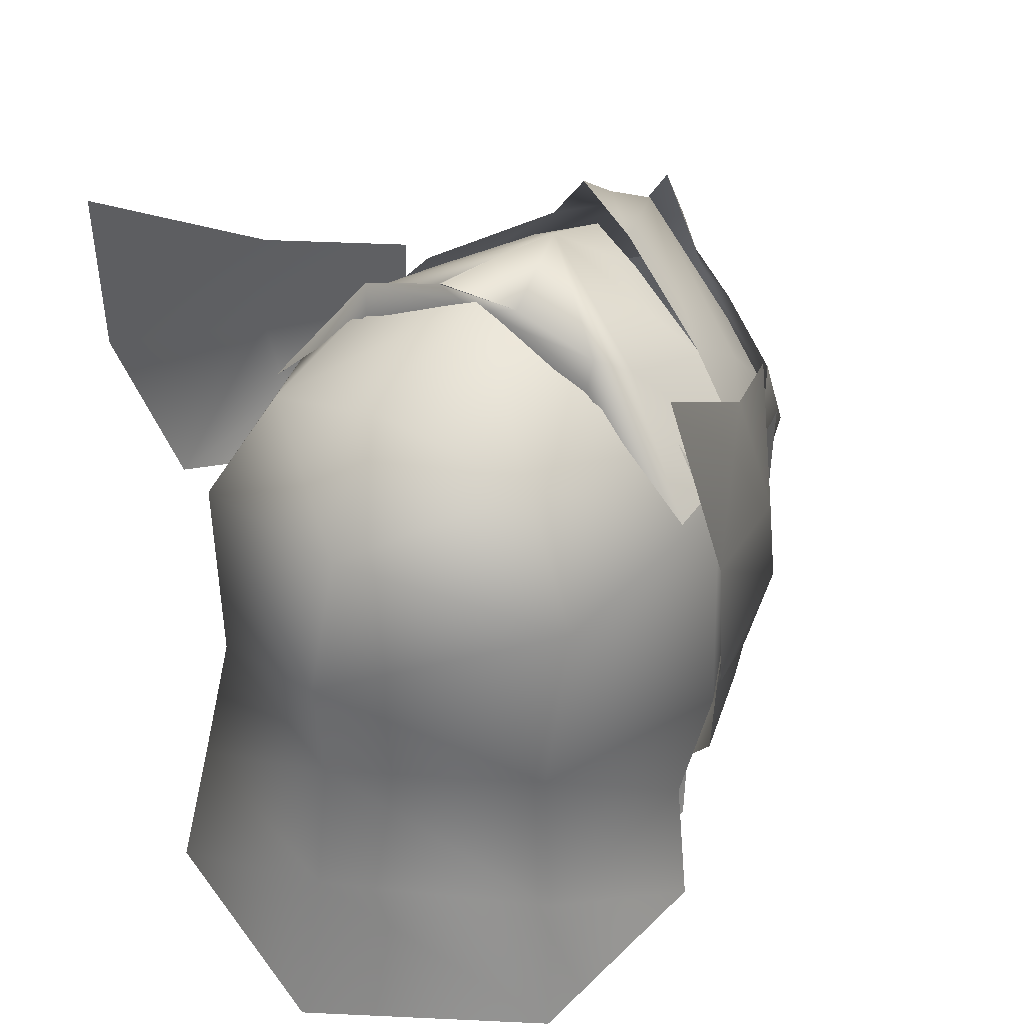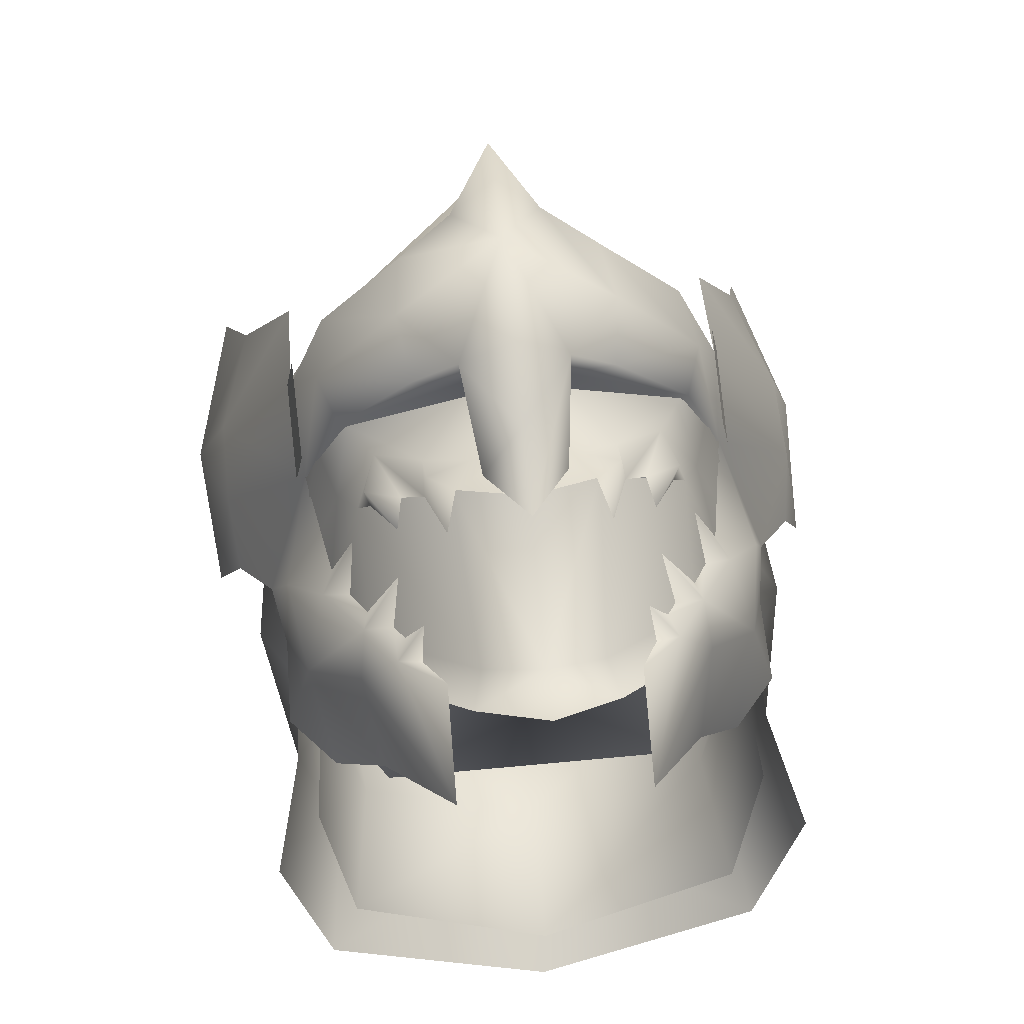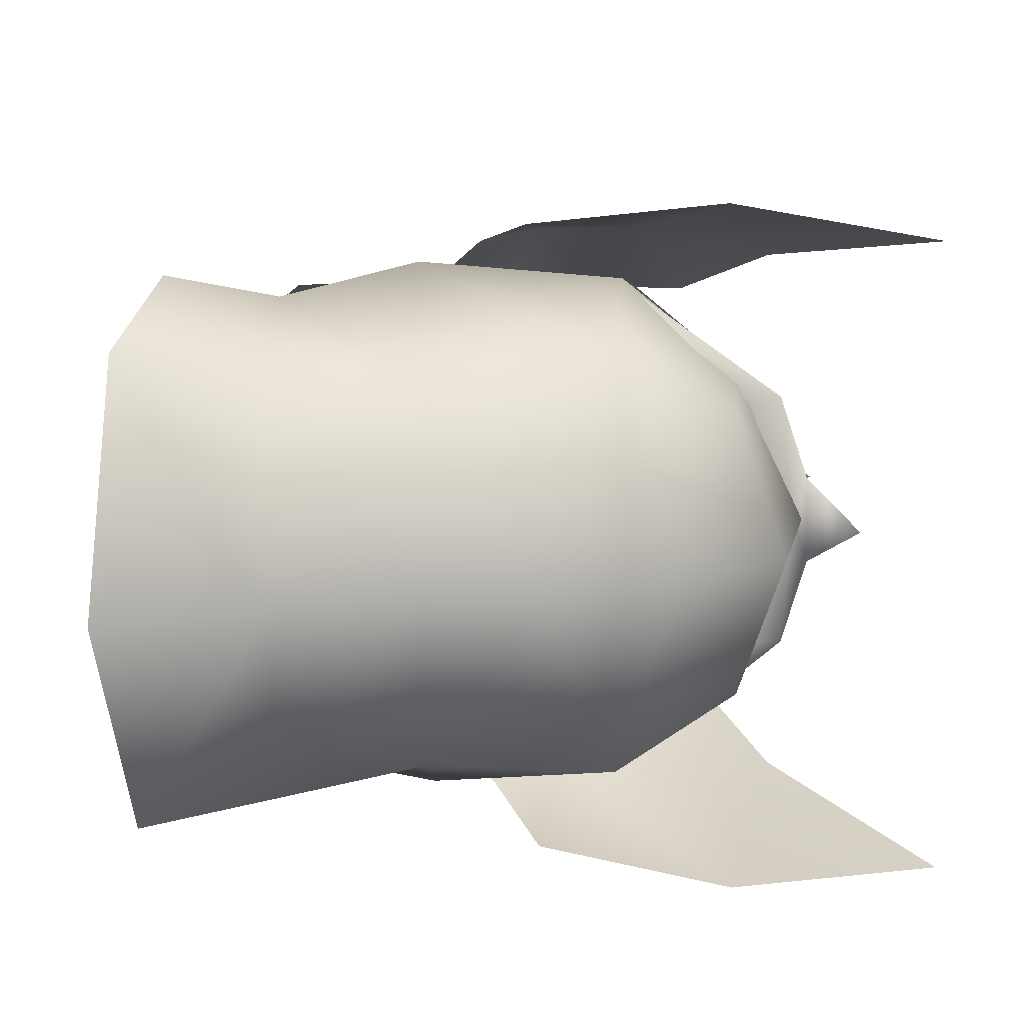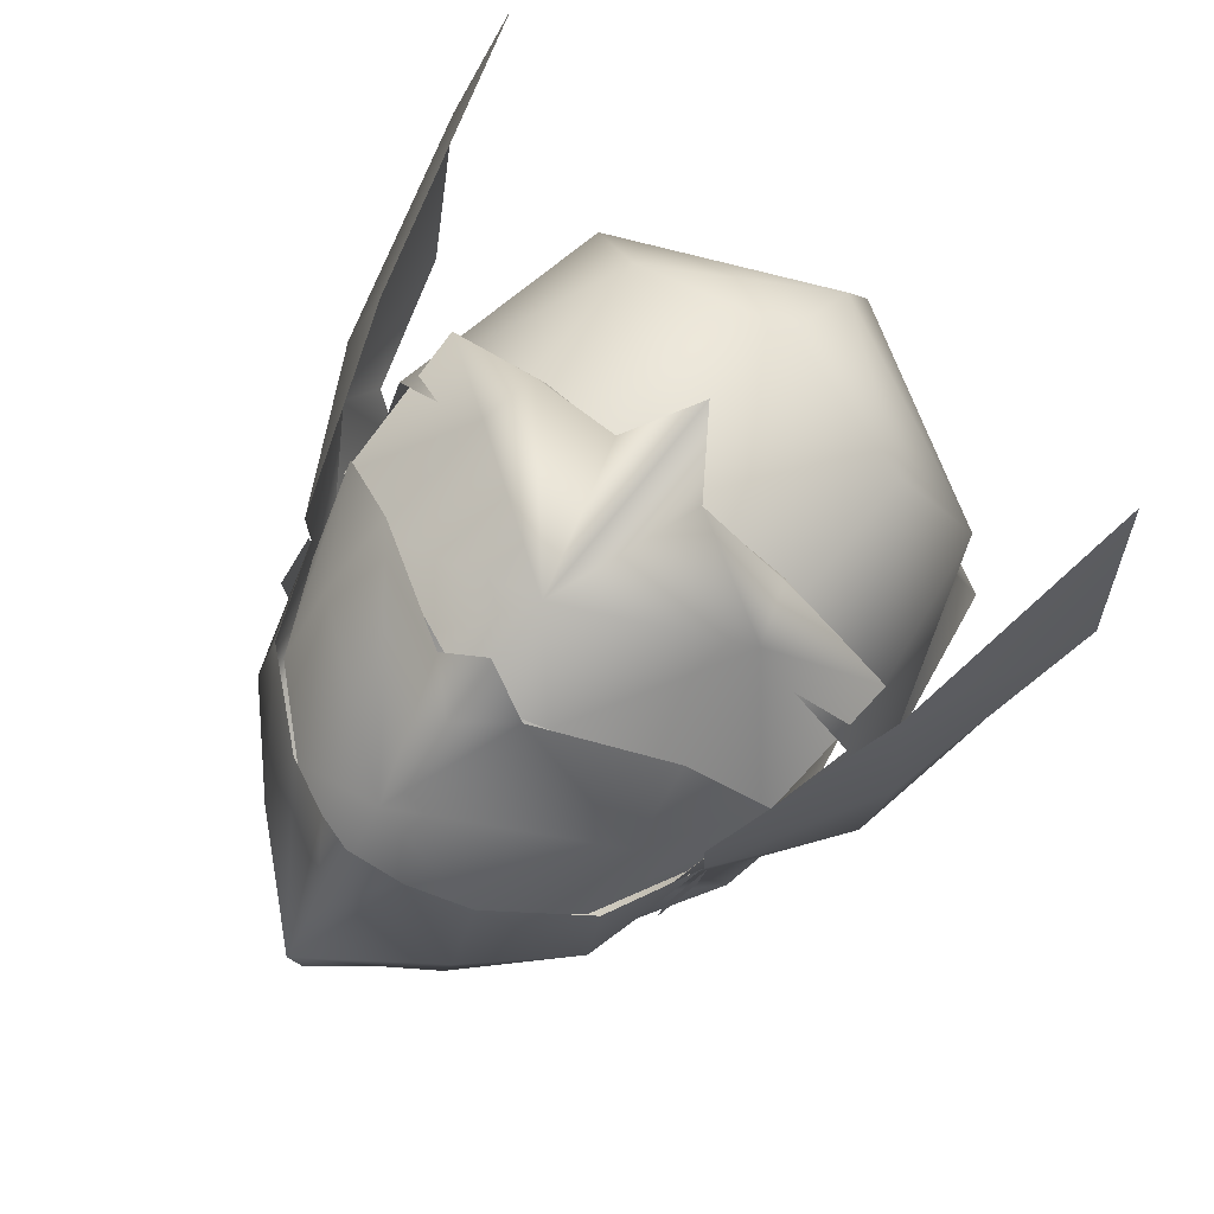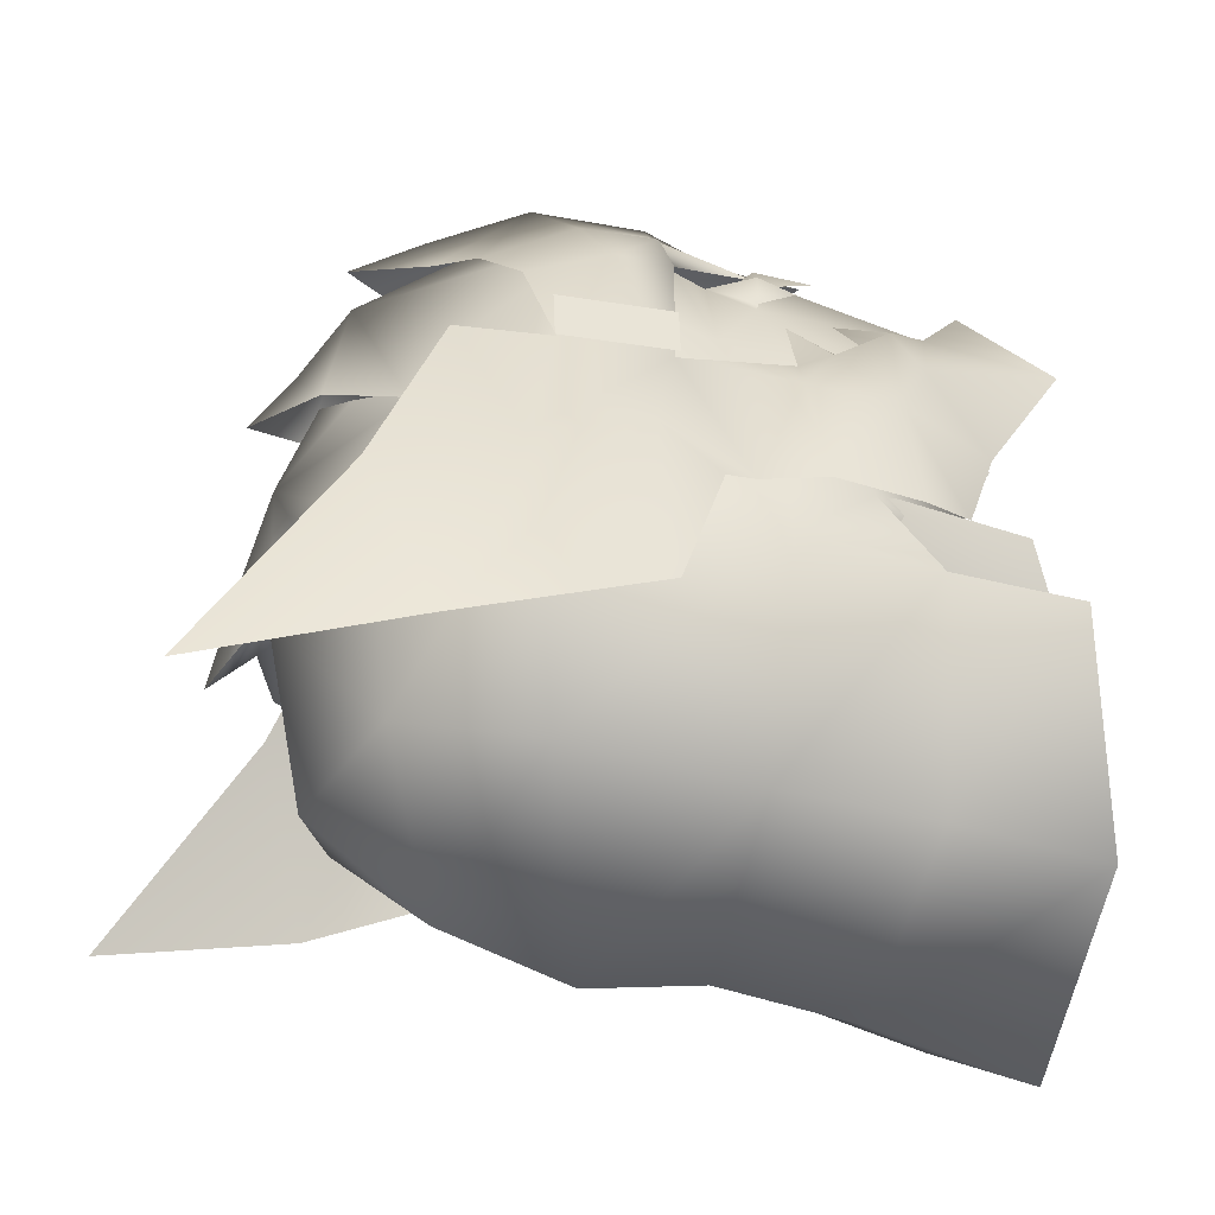
<metadata>
{"format":"obj","ext":"obj","renderer":"f3d","projection":"perspective","resolution":1024,"background":"white","views":[{"elev":38.0,"azim":-148.5,"up":"+Y"},{"elev":63.4,"azim":-5.5,"up":"+Z"},{"elev":-76.6,"azim":91.3,"up":"+Z"},{"elev":78.7,"azim":40.1,"up":"+Y"},{"elev":-28.0,"azim":-103.9,"up":"+Z"}]}
</metadata>
<code>
g mesh00
v -6.015 33.65 -4.724
v -7.548 31.22 -0.1661
v -7.158 35.1 0.8315
v -0.001059 33.64 -8.166
v -6.427 38.41 -7.778
v -8.09 38.39 0.2518
v -0.001412 38.43 -11.18
v 6.425 38.41 -7.778
v 6.012 33.65 -4.724
v 8.087 38.39 0.2518
v 7.155 35.1 0.8315
v -6.665 29.58 -5.442
v -0.001059 29.05 -9.082
v 6.662 29.58 -5.442
v 7.546 31.22 -0.1661
f 1 2 3
f 4 1 5
f 5 1 3
f 5 3 6
f 5 7 4
f 4 7 8
f 4 8 9
f 9 8 10
f 9 10 11
f 2 1 12
f 12 1 4
f 12 4 13
f 13 4 9
f 13 9 14
f 14 9 11
f 14 11 15
v -4.923 49.95 -0.4131
v -8.04 46.32 -2.464
v -7.746 45.96 2.673
v -3.272 45.73 9.805
v -5.631 47.2 5.729
v -5.667 45.13 7.77
v 1.752 40.89 12.54
v 1.319 37.33 11.79
v 1.583 40.72 11.73
v 7.392 34.82 3.835
v 8.204 37.31 0.6387
v 8.665 39.71 -0.03787
v 5.376 34.39 7.702
v 5.612 33.34 6.267
v 6.337 37.64 5.413
v 7.883 37.99 3.842
v 7.031 41.56 4.683
v -3.638 32.8 8.433
v -4.4 32.96 8.278
v -2.957 31.26 10.23
v -5.615 33.34 6.267
v -5.145 31.28 3.81
v -2.992 28.02 8.521
v -11.57 48.98 -6.833
v -9.137 50.78 -1.119
v -10.4 55.61 -8.328
v 6.993 36.54 2.641
v 5.072 32.2 0.2505
v 7.911 35.99 0.3895
v 6.092 35.06 -1.164
v 6.049 33.91 5.447
v 2.237 30.35 10.11
v -0.001412 30.35 10.11
v -0.001412 29.23 11.58
v -2.241 30.35 10.11
v -7.323 41.47 4.733
v -7.041 41.43 6.243
v -7.439 45.18 4.652
v -7.165 45.18 6.176
v 7.436 45.18 4.652
v 7.162 45.18 6.176
v 7.32 41.47 4.733
v 7.038 41.43 6.243
v -1.755 40.89 12.54
v -3.238 40.99 11.47
v -1.586 40.72 11.73
v -5.672 41.18 8.804
v 8.037 46.32 -2.464
v 4.198 50.01 -2.284
v 4.363 51.13 -1.996
v -0.001412 51.53 -2.056
v 1.488 52.04 -1.983
v -0.001412 52.96 -0.9799
v 1.488 52.04 -1.983
v -0.001412 53.62 -3.992
v 3.235 40.99 11.47
v 1.752 40.89 12.54
v 1.583 40.72 11.73
v -4.366 51.13 -1.996
v -5.341 48.37 3.69
v -2.03 50.08 4.988
v -0.09921 52.02 2.695
v -1.491 52.04 -1.983
v 8.037 46.32 -2.464
v 4.92 49.95 -0.4131
v 7.743 45.96 2.673
v -0.09921 49.95 9.469
v -0.001412 51.57 6.729
v 1.488 50.93 5.394
v 5.628 47.2 5.729
v 5.351 48.95 3.245
v 7.788 46.24 2.279
v -0.001412 35.39 12.65
v -1.586 40.72 11.73
v -1.322 37.33 11.79
v -1.755 40.89 12.54
v -0.02295 38.29 12.99
v -0.05049 40.61 14.03
v 7.341 45.12 4.658
v 6.302 43.17 8.498
v 7.031 41.56 4.683
v 8.295 34.61 0.1287
v 4.397 32.96 8.278
v 4.17 35.76 8.44
v 5.234 35.25 7.152
v 6.671 36.62 5.749
v 5.543 37.73 7.236
v 5.766 36.26 6.363
v -7.396 34.82 3.835
v -6.79 32.74 0.6438
v -7.034 41.56 4.683
v -7.344 45.12 4.658
v -10.09 46.49 -0.2823
v -7.218 48.16 4.629
v -10.79 42.51 -4.61
v -9.97 42.94 0.6692
v -9.777 40.95 -0.6985
v -8.668 39.71 -0.03787
v -6.675 36.62 5.749
v -7.886 37.99 3.842
v -5.77 36.26 6.363
v -5.546 37.73 7.236
v -6.34 37.64 5.413
v -7.034 41.56 4.683
v -3.509 33.78 8.976
v -5.38 34.39 7.702
v -6.052 33.91 5.447
v -6.996 36.54 2.641
v -5.075 32.2 0.2505
v -7.914 35.99 0.3895
v -6.095 35.06 -1.164
v -0.001412 53.62 -3.992
v -1.491 52.04 -1.983
v -4.366 51.13 -1.996
v -4.279 50.01 -2.284
v -8.04 46.32 -2.464
v 4.363 51.13 -1.996
v -0.05049 50.78 5.766
v 2.026 50.08 4.988
v 5.338 48.37 3.69
v -7.034 41.56 4.683
v 7.031 41.56 4.683
v 5.668 41.18 8.804
v 7.01 44.88 5.012
v 5.663 45.13 7.77
v 3.212 45.73 9.805
v -0.05049 46.34 12.09
v -0.001412 52.93 4.824
v -1.491 50.93 5.394
v -5.354 48.95 3.245
v -7.791 46.24 2.279
v -7.014 44.88 5.012
v -0.09921 44.38 14.1
v 3.566 43.62 11.22
v 3.235 40.99 11.47
v 5.668 41.18 8.804
v -0.001412 47.72 12.38
v 1.488 47.72 10.53
v 3.316 46.65 9.773
v 6.03 45.85 7.605
v 9.773 40.95 -0.6985
v 9.967 42.94 0.6692
v 10.79 42.51 -4.61
v 10.09 46.49 -0.2823
v 11.57 48.98 -6.833
v 9.134 50.78 -1.119
v 10.4 55.61 -8.328
v 3.635 32.8 8.433
v 2.954 31.26 10.23
v 2.988 28.02 8.521
v 5.142 31.28 3.81
v 6.787 32.74 0.6438
v 4.442 34.28 7.902
v 4.109 33.72 8.32
v 3.506 33.78 8.976
v -0.001412 50.16 10.9
v -1.491 47.72 10.53
v -3.319 46.65 9.773
v -3.569 43.62 11.22
v -6.033 45.85 7.605
v -6.305 43.17 8.498
v -7.344 45.12 4.658
v -7.034 41.56 4.683
v -4.112 33.72 8.32
v -4.446 34.28 7.902
v -4.173 35.76 8.44
v -5.237 35.25 7.152
v 7.214 48.16 4.629
v 7.341 45.12 4.658
v -5.672 41.18 8.804
v -3.238 40.99 11.47
v -8.207 37.31 0.6387
v -8.298 34.61 0.1287
f 16 17 18
f 19 20 21
f 22 23 24
f 25 26 27
f 28 29 25
f 30 31 32
f 33 34 35
f 36 37 38
f 39 40 41
f 42 43 44
f 44 43 45
f 46 47 48
f 48 47 49
f 48 49 50
f 51 52 53
f 53 52 54
f 55 56 57
f 57 56 58
f 59 60 61
f 61 60 62
f 63 64 65
f 65 64 66
f 65 66 67
f 68 69 70
f 71 72 73
f 17 16 74
f 75 76 77
f 18 75 16
f 16 75 77
f 16 77 74
f 74 77 78
f 79 80 81
f 20 19 82
f 83 82 84
f 84 82 85
f 84 85 86
f 86 85 87
f 23 22 88
f 89 90 91
f 91 90 92
f 91 92 93
f 94 95 96
f 26 25 97
f 29 28 98
f 99 28 100
f 31 30 101
f 101 30 102
f 101 102 103
f 104 105 37
f 106 107 108
f 108 107 109
f 108 109 40
f 39 110 111
f 111 110 112
f 111 112 113
f 104 114 115
f 116 117 114
f 114 117 118
f 114 118 115
f 115 118 119
f 34 33 120
f 121 36 34
f 34 36 38
f 34 38 35
f 50 122 48
f 48 122 123
f 48 123 124
f 124 123 125
f 124 125 126
f 127 67 128
f 128 67 66
f 128 66 129
f 129 66 130
f 129 130 131
f 126 45 124
f 124 45 43
f 124 43 48
f 48 43 42
f 48 42 46
f 79 132 80
f 80 132 69
f 80 69 77
f 77 69 68
f 77 68 78
f 78 68 70
f 76 133 77
f 77 133 134
f 77 134 80
f 80 134 135
f 80 135 81
f 62 136 61
f 61 136 137
f 61 137 73
f 73 137 138
f 73 138 71
f 139 87 140
f 140 87 85
f 140 85 141
f 141 85 82
f 141 82 142
f 142 82 19
f 84 143 83
f 83 143 144
f 83 144 82
f 82 144 145
f 82 145 20
f 20 145 146
f 20 146 21
f 21 146 147
f 148 22 149
f 149 22 150
f 149 150 95
f 95 150 151
f 95 151 96
f 152 148 153
f 153 148 149
f 153 149 154
f 154 149 95
f 154 95 155
f 155 95 94
f 27 156 157
f 157 156 158
f 157 158 159
f 159 158 160
f 159 160 161
f 161 160 162
f 163 164 98
f 98 164 165
f 98 165 29
f 29 165 166
f 29 166 25
f 25 166 167
f 25 167 97
f 99 168 28
f 28 168 169
f 28 169 98
f 98 169 170
f 98 170 163
f 153 171 152
f 152 171 172
f 152 172 148
f 148 172 173
f 148 173 174
f 174 173 175
f 174 175 176
f 176 175 177
f 176 177 178
f 120 179 34
f 34 179 180
f 34 180 121
f 121 180 181
f 121 181 182
f 37 36 104
f 104 36 121
f 104 121 114
f 114 121 182
f 114 182 116
f 161 183 159
f 159 183 184
f 159 184 157
f 157 184 32
f 157 32 27
f 27 32 31
f 27 31 25
f 25 31 101
f 25 101 28
f 28 101 103
f 28 103 100
f 178 185 176
f 176 185 186
f 176 186 174
f 174 186 91
f 174 91 148
f 148 91 93
f 148 93 22
f 22 93 92
f 22 92 88
f 88 92 90
f 40 39 108
f 108 39 111
f 108 111 106
f 106 111 113
f 106 113 115
f 115 113 187
f 115 187 104
f 104 187 188
f 104 188 105
v 4.862 38.33 8.453
v 4.624 39.94 8.884
v 5.019 38.41 9.293
v 5.198 34.6 6.505
v 6.049 33.91 5.447
v 6.993 36.54 2.641
v -0.001412 31.33 10.5
v -0.001412 29.23 11.58
v 2.237 30.35 10.11
v -0.001412 31.33 10.5
v -0.001412 36.41 12.22
v -2.307 37.41 11.06
v -4.627 39.94 8.884
v -5.022 38.41 9.293
v -3.867 37.9 9.672
v -0.001412 38.66 11.13
v -1.592 38.69 10.3
v -2.181 37.21 11.25
v -3.045 37.93 10.87
v -2.556 35.86 11.06
v -6.521 41.67 6.245
v -7.861 38.85 1.687
v -5.965 39.93 6.159
v -6.362 37.53 5.295
v -5.29 38.53 7.948
v -5.417 41.11 8.764
v -5.965 39.93 6.159
v -6.521 41.67 6.245
v -3.147 37.55 10.31
v -3.11 39.23 9.565
v -1.634 40.83 10.54
v -9.281 38.87 -1.9
v -7.861 38.85 1.687
v -8.321 45.83 -0.4213
v 9.278 38.87 -1.9
v 7.86 38.85 1.687
v 6.993 36.54 2.641
v 2.178 37.21 11.25
v 2.552 35.86 11.06
v 3.042 37.93 10.87
v 3.144 37.55 10.31
v 5.287 38.53 7.948
v 7.86 38.85 1.687
v 8.339 45.83 -0.4213
v 6.517 41.67 6.245
v 6.517 41.67 6.245
v 5.413 41.11 8.764
v 5.961 39.93 6.159
v 5.287 38.53 7.948
v 6.359 37.53 5.295
v 5.961 39.93 6.159
v 7.86 38.85 1.687
v 6.517 41.67 6.245
v 1.909 31.77 9.872
v -8.202 34.12 -1.955
v -7.176 34.14 -9.119
v -9.149 30.34 -2.912
v -9.281 38.87 -1.9
v -6.996 36.54 2.641
v -7.861 38.85 1.687
v 4.807 49.16 -6.682
v 8.339 45.83 -0.4213
v 7.076 45.07 -7.777
v -6.521 41.67 6.245
v -8.321 45.83 -0.4213
v 0.01942 50.75 -7.58
v 0.01942 46.9 -10.54
v 0.01942 42.68 -12
v -2.241 30.35 10.11
v -1.913 31.77 9.872
v -6.052 33.91 5.447
v -5.202 34.6 6.505
v -6.996 36.54 2.641
v -5.29 38.53 7.948
v -4.865 38.33 8.453
v -4.07 36.88 9.533
v 8.198 34.12 -1.955
v 9.145 30.34 -2.912
v 7.173 34.14 -9.119
v 7.768 29.58 -10.13
v -0.001412 34.27 -12.36
v -0.001412 29.05 -13.77
v -7.771 29.58 -10.13
v -0.001412 38.83 -11.56
v -6.471 38.86 -8.31
v -7.914 35.99 0.3895
v 7.911 35.99 0.3895
v 6.468 38.86 -8.31
v -6.996 36.54 2.641
v -5.202 34.6 6.505
v -1.913 31.77 9.872
v 2.303 37.41 11.06
v 1.909 31.77 9.872
v 5.198 34.6 6.505
v 6.993 36.54 2.641
v -6.471 38.86 -8.31
v -7.02 45.07 -7.777
v -4.768 49.16 -6.682
v -4.852 49.84 -0.2823
v 0.01942 51.9 -1.733
v -0.001412 38.83 -11.56
v 6.468 38.86 -8.31
v 7.076 45.07 -7.777
v 9.278 38.87 -1.9
v 8.339 45.83 -0.4213
v -0.001412 38.83 -11.56
v 0.01942 42.68 -12
v 4.887 49.84 -0.2823
v 3.107 39.23 9.565
v 1.631 40.83 10.54
v 1.589 38.69 10.3
v -0.001412 40.83 11.24
v -0.001412 36.18 12.48
v 3.864 37.9 9.672
v 4.066 36.88 9.533
f 189 190 191
f 192 193 194
f 195 196 197
f 198 199 200
f 201 202 203
f 204 205 206
f 206 205 207
f 206 207 208
f 209 210 211
f 211 210 212
f 211 212 213
f 201 214 215
f 215 214 216
f 203 217 201
f 201 217 218
f 201 218 214
f 214 218 219
f 220 221 222
f 223 224 225
f 226 227 228
f 228 227 229
f 190 189 230
f 231 232 233
f 234 235 236
f 237 238 239
f 239 238 240
f 239 240 241
f 193 192 197
f 197 192 242
f 197 242 195
f 243 244 245
f 246 247 248
f 249 250 251
f 252 253 221
f 254 249 255
f 255 249 251
f 255 251 256
f 196 195 257
f 257 195 258
f 257 258 259
f 259 258 260
f 259 260 261
f 215 262 201
f 201 262 263
f 201 263 202
f 202 263 264
f 202 264 203
f 265 266 267
f 267 266 268
f 267 268 269
f 269 268 270
f 269 270 271
f 272 244 273
f 273 244 243
f 273 243 246
f 246 243 274
f 246 274 247
f 225 275 223
f 223 275 265
f 223 265 276
f 276 265 267
f 276 267 272
f 272 267 269
f 272 269 244
f 244 269 271
f 244 271 245
f 210 277 212
f 212 277 278
f 212 278 213
f 213 278 279
f 213 279 200
f 200 279 198
f 199 198 280
f 280 198 281
f 280 281 237
f 237 281 282
f 237 282 238
f 238 282 283
f 238 283 240
f 284 220 285
f 285 220 222
f 285 222 286
f 286 222 287
f 286 287 288
f 289 256 290
f 290 256 291
f 290 291 292
f 292 291 293
f 292 293 231
f 294 284 295
f 295 284 285
f 295 285 255
f 255 285 286
f 255 286 254
f 254 286 288
f 254 288 249
f 249 288 296
f 249 296 250
f 230 236 190
f 190 236 235
f 190 235 297
f 297 235 298
f 297 298 299
f 299 298 300
f 299 300 204
f 204 300 219
f 204 219 205
f 205 219 218
f 205 218 207
f 207 218 217
f 207 217 208
f 206 301 204
f 204 301 226
f 204 226 299
f 299 226 228
f 299 228 297
f 297 228 229
f 297 229 190
f 190 229 302
f 190 302 191
f 191 302 303
f 191 303 189

</code>
